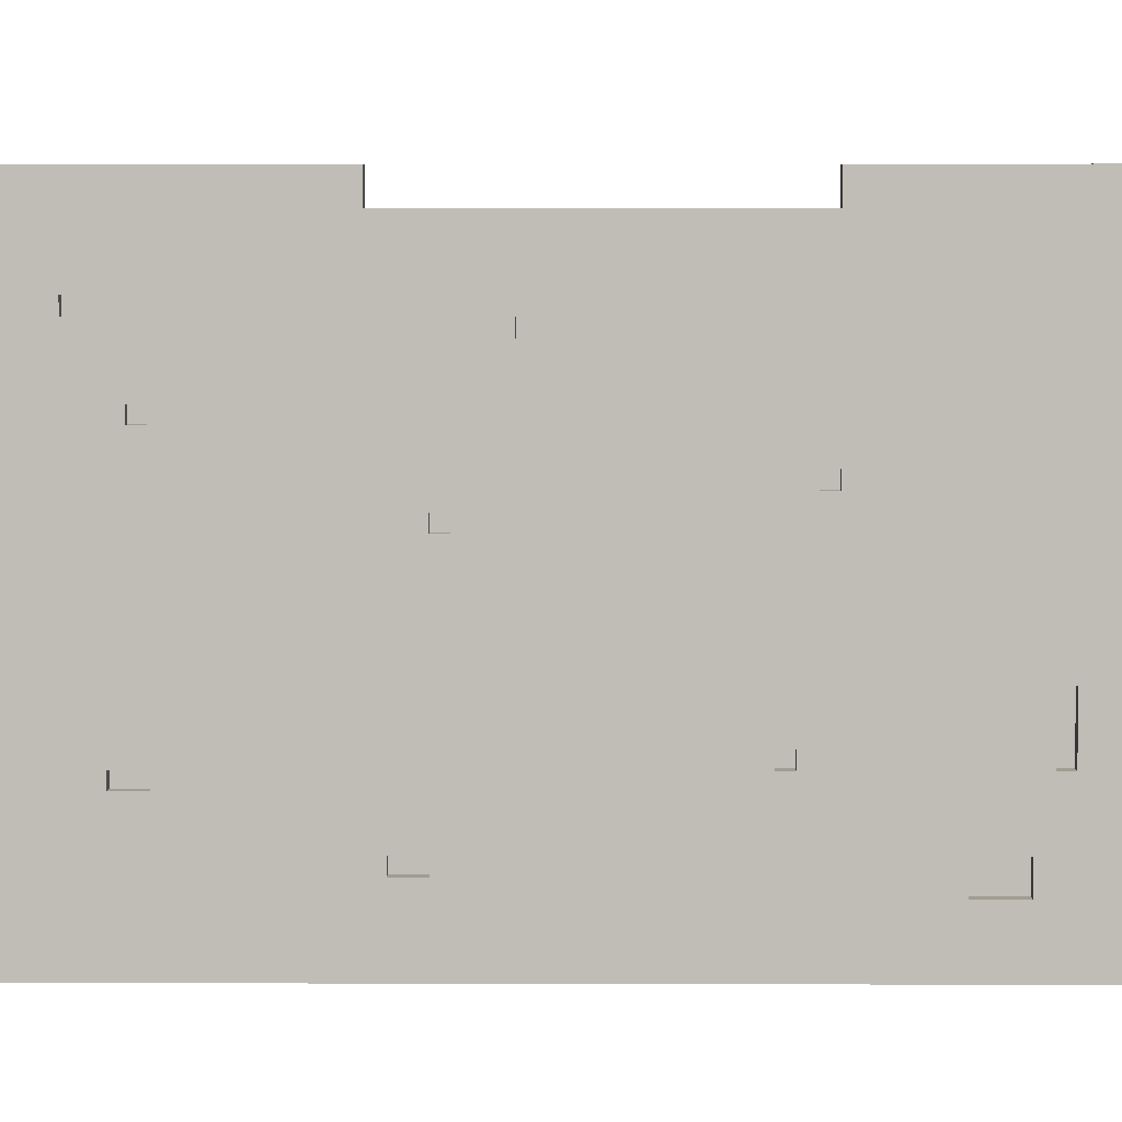
<metadata>
{"format":"obj","ext":"obj","renderer":"f3d","projection":"perspective","resolution":1024,"background":"white","views":[{"elev":4.8,"azim":90.6,"up":"+Y"}]}
</metadata>
<code>
o
v 7.1 0.2 -51.8
v 7.1 0.2 -52
v 7.1 0.2 -61
v 7.1 0.2 -61.2
v 7.1 4 -51.8
v 7.1 4 -52
v 7.1 4 -61
v 7.1 4 -61.2
v 7.8 2.6 -61.1
v 7.8 2.6 -61.2
v 7.8 3.2 -61.1
v 7.8 3.2 -61.2
v 8.3 1.3 -51.8
v 8.3 1.3 -51.9
v 8.3 1.4 -51.8
v 8.3 1.4 -51.9
v 8.3 3.6 -51.8
v 8.3 3.6 -51.9
v 8.3 3.8 -51.8
v 8.3 3.8 -51.9
v 8.5 1.2 -61.1
v 8.5 1.2 -61.2
v 8.5 1.3 -61.1
v 8.5 1.3 -61.2
v 8.5 2.3 -51.8
v 8.5 2.3 -51.9
v 8.5 2.5 -51.8
v 8.5 2.5 -51.9
v 8.7 0.2 -52
v 8.7 0.2 -61
v 8.7 3.8 -55.6
v 8.7 3.8 -57.8
v 8.7 4 -52
v 8.7 4 -55.6
v 8.7 4 -57.8
v 8.7 4 -61
v 8.8 3.1 -51.8
v 8.8 3.1 -51.9
v 8.8 3.2 -51.8
v 8.8 3.2 -51.9
v 7.7 2.6 -61.1
v 7.7 2.6 -61.2
v 7.7 3.2 -61.1
v 7.7 3.2 -61.2
v 8.1 3.6 -51.8
v 8.1 3.6 -51.9
v 8.1 3.8 -51.8
v 8.1 3.8 -51.9
v 8.2 1.3 -51.8
v 8.2 1.3 -51.9
v 8.2 1.4 -51.8
v 8.2 1.4 -51.9
v 8.2 2.3 -51.8
v 8.2 2.3 -51.9
v 8.2 2.5 -51.8
v 8.2 2.5 -51.9
v 8.3 1.2 -61.1
v 8.3 1.2 -61.2
v 8.3 1.3 -61.1
v 8.3 1.3 -61.2
v 8.7 3.1 -51.8
v 8.7 3.1 -51.9
v 8.7 3.2 -51.8
v 8.7 3.2 -51.9
v 8.8 0.5 -52.8
v 8.8 0.5 -52.9
v 8.8 0.6 -52.8
v 8.8 0.6 -52.9
v 8.8 0.6 -58.4
v 8.8 0.6 -58.7
v 8.8 0.6 -59.6
v 8.8 0.6 -59.7
v 8.8 0.7 -55.7
v 8.8 0.7 -55.9
v 8.8 0.7 -59.6
v 8.8 0.7 -59.7
v 8.8 0.8 -55.7
v 8.8 0.8 -55.9
v 8.8 0.8 -58.4
v 8.8 0.8 -58.7
v 8.8 1.1 -54.4
v 8.8 1.1 -54.6
v 8.8 1.2 -54.4
v 8.8 1.2 -54.6
v 8.8 1.2 -57.5
v 8.8 1.2 -57.6
v 8.8 1.2 -58.8
v 8.8 1.2 -58.9
v 8.8 1.3 -57.5
v 8.8 1.3 -57.6
v 8.8 1.5 -61
v 8.8 1.5 -61.1
v 8.8 1.6 -52.5
v 8.8 1.6 -52.6
v 8.8 1.6 -58.8
v 8.8 1.6 -58.9
v 8.8 1.6 -61
v 8.8 1.6 -61.1
v 8.8 1.7 -53.6
v 8.8 1.7 -53.8
v 8.8 1.8 -52.5
v 8.8 1.8 -52.6
v 8.8 2 -59.7
v 8.8 2 -59.8
v 8.8 2.1 -53.6
v 8.8 2.1 -53.8
v 8.8 2.1 -59.7
v 8.8 2.1 -59.8
v 8.8 2.3 -55.9
v 8.8 2.3 -56
v 8.8 2.4 -55.9
v 8.8 2.4 -56
v 8.8 2.5 -57.7
v 8.8 2.5 -57.8
v 8.8 2.6 -57.7
v 8.8 2.6 -57.8
v 8.8 2.8 -54.5
v 8.8 2.8 -54.6
v 8.8 2.8 -60.5
v 8.8 2.8 -60.6
v 8.8 2.9 -52.7
v 8.8 2.9 -52.8
v 8.8 2.9 -54.5
v 8.8 2.9 -54.6
v 8.8 2.9 -59.4
v 8.8 2.9 -59.7
v 8.8 2.9 -60.5
v 8.8 2.9 -60.6
v 8.8 3 -52.7
v 8.8 3 -52.8
v 8.8 3 -59.4
v 8.8 3 -59.7
v 8.8 3.2 -56.3
v 8.8 3.2 -56.5
v 8.8 3.3 -54.2
v 8.8 3.3 -54.3
v 8.8 3.3 -56.3
v 8.8 3.3 -56.5
v 8.8 3.4 -54.2
v 8.8 3.4 -54.3
v 8.9 0.2 -51.8
v 8.9 0.2 -61.2
v 8.9 0.5 -52.8
v 8.9 0.5 -52.9
v 8.9 0.6 -52.8
v 8.9 0.6 -52.9
v 8.9 0.6 -58.4
v 8.9 0.6 -58.7
v 8.9 0.6 -59.6
v 8.9 0.6 -59.7
v 8.9 0.7 -55.7
v 8.9 0.7 -55.9
v 8.9 0.7 -59.6
v 8.9 0.7 -59.7
v 8.9 0.8 -55.7
v 8.9 0.8 -55.9
v 8.9 0.8 -58.4
v 8.9 0.8 -58.7
v 8.9 1.1 -54.4
v 8.9 1.1 -54.6
v 8.9 1.2 -54.4
v 8.9 1.2 -54.6
v 8.9 1.2 -57.5
v 8.9 1.2 -57.6
v 8.9 1.2 -58.8
v 8.9 1.2 -58.9
v 8.9 1.3 -57.5
v 8.9 1.3 -57.6
v 8.9 1.5 -61
v 8.9 1.5 -61.1
v 8.9 1.6 -52.5
v 8.9 1.6 -52.6
v 8.9 1.6 -58.8
v 8.9 1.6 -58.9
v 8.9 1.6 -61
v 8.9 1.6 -61.1
v 8.9 1.7 -53.6
v 8.9 1.7 -53.8
v 8.9 1.8 -52.5
v 8.9 1.8 -52.6
v 8.9 2 -59.7
v 8.9 2 -59.8
v 8.9 2.1 -53.6
v 8.9 2.1 -53.8
v 8.9 2.1 -59.7
v 8.9 2.1 -59.8
v 8.9 2.3 -55.9
v 8.9 2.3 -56
v 8.9 2.4 -55.9
v 8.9 2.4 -56
v 8.9 2.5 -57.7
v 8.9 2.5 -57.8
v 8.9 2.6 -57.7
v 8.9 2.6 -57.8
v 8.9 2.8 -54.5
v 8.9 2.8 -54.6
v 8.9 2.8 -60.5
v 8.9 2.8 -60.6
v 8.9 2.9 -52.7
v 8.9 2.9 -52.8
v 8.9 2.9 -54.5
v 8.9 2.9 -54.6
v 8.9 2.9 -59.4
v 8.9 2.9 -59.7
v 8.9 2.9 -60.5
v 8.9 2.9 -60.6
v 8.9 3 -52.7
v 8.9 3 -52.8
v 8.9 3 -59.4
v 8.9 3 -59.7
v 8.9 3.2 -56.3
v 8.9 3.2 -56.5
v 8.9 3.3 -54.2
v 8.9 3.3 -54.3
v 8.9 3.3 -56.3
v 8.9 3.3 -56.5
v 8.9 3.4 -54.2
v 8.9 3.4 -54.3
v 8.9 3.8 -55.6
v 8.9 3.8 -57.8
v 8.9 4 -51.8
v 8.9 4 -55.6
v 8.9 4 -57.8
v 8.9 4 -61.2
v 7.1 0.2 -51.8
v 7.1 4 -51.8
v 8.1 3.6 -51.8
v 8.1 3.8 -51.8
v 8.2 1.3 -51.8
v 8.2 1.4 -51.8
v 8.2 2.3 -51.8
v 8.2 2.5 -51.8
v 8.3 1.3 -51.8
v 8.3 1.4 -51.8
v 8.3 3.6 -51.8
v 8.3 3.8 -51.8
v 8.5 2.3 -51.8
v 8.5 2.5 -51.8
v 8.7 3.1 -51.8
v 8.7 3.2 -51.8
v 8.8 3.1 -51.8
v 8.8 3.2 -51.8
v 8.9 0.2 -51.8
v 8.9 4 -51.8
v 8.1 3.6 -51.9
v 8.1 3.8 -51.9
v 8.2 1.3 -51.9
v 8.2 1.4 -51.9
v 8.2 2.3 -51.9
v 8.2 2.5 -51.9
v 8.3 1.3 -51.9
v 8.3 1.4 -51.9
v 8.3 3.6 -51.9
v 8.3 3.8 -51.9
v 8.5 2.3 -51.9
v 8.5 2.5 -51.9
v 8.7 3.1 -51.9
v 8.7 3.2 -51.9
v 8.8 3.1 -51.9
v 8.8 3.2 -51.9
v 8.8 1.6 -52.6
v 8.8 1.8 -52.6
v 8.9 1.6 -52.6
v 8.9 1.8 -52.6
v 8.8 2.9 -52.8
v 8.8 3 -52.8
v 8.9 2.9 -52.8
v 8.9 3 -52.8
v 8.8 0.5 -52.9
v 8.8 0.6 -52.9
v 8.9 0.5 -52.9
v 8.9 0.6 -52.9
v 8.8 1.7 -53.8
v 8.8 2.1 -53.8
v 8.9 1.7 -53.8
v 8.9 2.1 -53.8
v 8.8 3.3 -54.3
v 8.8 3.4 -54.3
v 8.9 3.3 -54.3
v 8.9 3.4 -54.3
v 8.8 1.1 -54.6
v 8.8 1.2 -54.6
v 8.8 2.8 -54.6
v 8.8 2.9 -54.6
v 8.9 1.1 -54.6
v 8.9 1.2 -54.6
v 8.9 2.8 -54.6
v 8.9 2.9 -54.6
v 8.8 0.7 -55.9
v 8.8 0.8 -55.9
v 8.9 0.7 -55.9
v 8.9 0.8 -55.9
v 8.8 2.3 -56
v 8.8 2.4 -56
v 8.9 2.3 -56
v 8.9 2.4 -56
v 8.8 3.2 -56.5
v 8.8 3.3 -56.5
v 8.9 3.2 -56.5
v 8.9 3.3 -56.5
v 8.8 1.2 -57.6
v 8.8 1.3 -57.6
v 8.9 1.2 -57.6
v 8.9 1.3 -57.6
v 8.7 3.8 -57.8
v 8.7 4 -57.8
v 8.8 2.5 -57.8
v 8.8 2.6 -57.8
v 8.9 2.5 -57.8
v 8.9 2.6 -57.8
v 8.9 3.8 -57.8
v 8.9 4 -57.8
v 8.8 0.6 -58.7
v 8.8 0.8 -58.7
v 8.9 0.6 -58.7
v 8.9 0.8 -58.7
v 8.8 1.2 -58.9
v 8.8 1.6 -58.9
v 8.9 1.2 -58.9
v 8.9 1.6 -58.9
v 8.8 0.6 -59.7
v 8.8 0.7 -59.7
v 8.8 2.9 -59.7
v 8.8 3 -59.7
v 8.9 0.6 -59.7
v 8.9 0.7 -59.7
v 8.9 2.9 -59.7
v 8.9 3 -59.7
v 8.8 2 -59.8
v 8.8 2.1 -59.8
v 8.9 2 -59.8
v 8.9 2.1 -59.8
v 8.8 2.8 -60.6
v 8.8 2.9 -60.6
v 8.9 2.8 -60.6
v 8.9 2.9 -60.6
v 7.1 0.2 -61
v 7.1 4 -61
v 8.7 0.2 -61
v 8.7 4 -61
v 8.8 1.5 -61.1
v 8.8 1.6 -61.1
v 8.9 1.5 -61.1
v 8.9 1.6 -61.1
v 7.1 0.2 -52
v 7.1 4 -52
v 8.7 0.2 -52
v 8.7 4 -52
v 8.8 1.6 -52.5
v 8.8 1.8 -52.5
v 8.9 1.6 -52.5
v 8.9 1.8 -52.5
v 8.8 2.9 -52.7
v 8.8 3 -52.7
v 8.9 2.9 -52.7
v 8.9 3 -52.7
v 8.8 0.5 -52.8
v 8.8 0.6 -52.8
v 8.9 0.5 -52.8
v 8.9 0.6 -52.8
v 8.8 1.7 -53.6
v 8.8 2.1 -53.6
v 8.9 1.7 -53.6
v 8.9 2.1 -53.6
v 8.8 3.3 -54.2
v 8.8 3.4 -54.2
v 8.9 3.3 -54.2
v 8.9 3.4 -54.2
v 8.8 1.1 -54.4
v 8.8 1.2 -54.4
v 8.9 1.1 -54.4
v 8.9 1.2 -54.4
v 8.8 2.8 -54.5
v 8.8 2.9 -54.5
v 8.9 2.8 -54.5
v 8.9 2.9 -54.5
v 8.7 3.8 -55.6
v 8.7 4 -55.6
v 8.9 3.8 -55.6
v 8.9 4 -55.6
v 8.8 0.7 -55.7
v 8.8 0.8 -55.7
v 8.9 0.7 -55.7
v 8.9 0.8 -55.7
v 8.8 2.3 -55.9
v 8.8 2.4 -55.9
v 8.9 2.3 -55.9
v 8.9 2.4 -55.9
v 8.8 3.2 -56.3
v 8.8 3.3 -56.3
v 8.9 3.2 -56.3
v 8.9 3.3 -56.3
v 8.8 1.2 -57.5
v 8.8 1.3 -57.5
v 8.9 1.2 -57.5
v 8.9 1.3 -57.5
v 8.8 2.5 -57.7
v 8.8 2.6 -57.7
v 8.9 2.5 -57.7
v 8.9 2.6 -57.7
v 8.8 0.6 -58.4
v 8.8 0.8 -58.4
v 8.9 0.6 -58.4
v 8.9 0.8 -58.4
v 8.8 1.2 -58.8
v 8.8 1.6 -58.8
v 8.9 1.2 -58.8
v 8.9 1.6 -58.8
v 8.8 2.9 -59.4
v 8.8 3 -59.4
v 8.9 2.9 -59.4
v 8.9 3 -59.4
v 8.8 0.6 -59.6
v 8.8 0.7 -59.6
v 8.9 0.6 -59.6
v 8.9 0.7 -59.6
v 8.8 2 -59.7
v 8.8 2.1 -59.7
v 8.9 2 -59.7
v 8.9 2.1 -59.7
v 8.8 2.8 -60.5
v 8.8 2.9 -60.5
v 8.9 2.8 -60.5
v 8.9 2.9 -60.5
v 8.8 1.5 -61
v 8.8 1.6 -61
v 8.9 1.5 -61
v 8.9 1.6 -61
v 7.7 2.6 -61.1
v 7.7 3.2 -61.1
v 7.8 2.6 -61.1
v 7.8 3.2 -61.1
v 8.3 1.2 -61.1
v 8.3 1.3 -61.1
v 8.5 1.2 -61.1
v 8.5 1.3 -61.1
v 7.1 0.2 -61.2
v 7.1 4 -61.2
v 7.7 2.6 -61.2
v 7.7 3.2 -61.2
v 7.8 2.6 -61.2
v 7.8 3.2 -61.2
v 8.3 1.2 -61.2
v 8.3 1.3 -61.2
v 8.5 1.2 -61.2
v 8.5 1.3 -61.2
v 8.9 0.2 -61.2
v 8.9 4 -61.2
v 7.1 0.2 -51.8
v 8.9 0.2 -51.8
v 7.1 0.2 -52
v 8.7 0.2 -52
v 7.1 0.2 -61
v 8.7 0.2 -61
v 7.1 0.2 -61.2
v 8.9 0.2 -61.2
v 8.8 0.6 -52.8
v 8.9 0.6 -52.8
v 8.8 0.6 -52.9
v 8.9 0.6 -52.9
v 8.8 0.7 -59.6
v 8.9 0.7 -59.6
v 8.8 0.7 -59.7
v 8.9 0.7 -59.7
v 8.8 0.8 -55.7
v 8.9 0.8 -55.7
v 8.8 0.8 -55.9
v 8.9 0.8 -55.9
v 8.8 0.8 -58.4
v 8.9 0.8 -58.4
v 8.8 0.8 -58.7
v 8.9 0.8 -58.7
v 8.8 1.2 -54.4
v 8.9 1.2 -54.4
v 8.8 1.2 -54.6
v 8.9 1.2 -54.6
v 8.8 1.3 -57.5
v 8.9 1.3 -57.5
v 8.8 1.3 -57.6
v 8.9 1.3 -57.6
v 8.3 1.3 -61.1
v 8.5 1.3 -61.1
v 8.3 1.3 -61.2
v 8.5 1.3 -61.2
v 8.2 1.4 -51.8
v 8.3 1.4 -51.8
v 8.2 1.4 -51.9
v 8.3 1.4 -51.9
v 8.8 1.6 -58.8
v 8.9 1.6 -58.8
v 8.8 1.6 -58.9
v 8.9 1.6 -58.9
v 8.8 1.6 -61
v 8.9 1.6 -61
v 8.8 1.6 -61.1
v 8.9 1.6 -61.1
v 8.8 1.8 -52.5
v 8.9 1.8 -52.5
v 8.8 1.8 -52.6
v 8.9 1.8 -52.6
v 8.8 2.1 -53.6
v 8.9 2.1 -53.6
v 8.8 2.1 -53.8
v 8.9 2.1 -53.8
v 8.8 2.1 -59.7
v 8.9 2.1 -59.7
v 8.8 2.1 -59.8
v 8.9 2.1 -59.8
v 8.8 2.4 -55.9
v 8.9 2.4 -55.9
v 8.8 2.4 -56
v 8.9 2.4 -56
v 8.2 2.5 -51.8
v 8.5 2.5 -51.8
v 8.2 2.5 -51.9
v 8.5 2.5 -51.9
v 8.8 2.6 -57.7
v 8.9 2.6 -57.7
v 8.8 2.6 -57.8
v 8.9 2.6 -57.8
v 8.8 2.9 -54.5
v 8.9 2.9 -54.5
v 8.8 2.9 -54.6
v 8.9 2.9 -54.6
v 8.8 2.9 -60.5
v 8.9 2.9 -60.5
v 8.8 2.9 -60.6
v 8.9 2.9 -60.6
v 8.8 3 -52.7
v 8.9 3 -52.7
v 8.8 3 -52.8
v 8.9 3 -52.8
v 8.8 3 -59.4
v 8.9 3 -59.4
v 8.8 3 -59.7
v 8.9 3 -59.7
v 8.7 3.2 -51.8
v 8.8 3.2 -51.8
v 8.7 3.2 -51.9
v 8.8 3.2 -51.9
v 7.7 3.2 -61.1
v 7.8 3.2 -61.1
v 7.7 3.2 -61.2
v 7.8 3.2 -61.2
v 8.8 3.3 -56.3
v 8.9 3.3 -56.3
v 8.8 3.3 -56.5
v 8.9 3.3 -56.5
v 8.8 3.4 -54.2
v 8.9 3.4 -54.2
v 8.8 3.4 -54.3
v 8.9 3.4 -54.3
v 8.1 3.8 -51.8
v 8.3 3.8 -51.8
v 8.1 3.8 -51.9
v 8.3 3.8 -51.9
v 8.8 0.5 -52.8
v 8.9 0.5 -52.8
v 8.8 0.5 -52.9
v 8.9 0.5 -52.9
v 8.8 0.6 -58.4
v 8.9 0.6 -58.4
v 8.8 0.6 -58.7
v 8.9 0.6 -58.7
v 8.8 0.6 -59.6
v 8.9 0.6 -59.6
v 8.8 0.6 -59.7
v 8.9 0.6 -59.7
v 8.8 0.7 -55.7
v 8.9 0.7 -55.7
v 8.8 0.7 -55.9
v 8.9 0.7 -55.9
v 8.8 1.1 -54.4
v 8.9 1.1 -54.4
v 8.8 1.1 -54.6
v 8.9 1.1 -54.6
v 8.8 1.2 -57.5
v 8.9 1.2 -57.5
v 8.8 1.2 -57.6
v 8.9 1.2 -57.6
v 8.8 1.2 -58.8
v 8.9 1.2 -58.8
v 8.8 1.2 -58.9
v 8.9 1.2 -58.9
v 8.3 1.2 -61.1
v 8.5 1.2 -61.1
v 8.3 1.2 -61.2
v 8.5 1.2 -61.2
v 8.2 1.3 -51.8
v 8.3 1.3 -51.8
v 8.2 1.3 -51.9
v 8.3 1.3 -51.9
v 8.8 1.5 -61
v 8.9 1.5 -61
v 8.8 1.5 -61.1
v 8.9 1.5 -61.1
v 8.8 1.6 -52.5
v 8.9 1.6 -52.5
v 8.8 1.6 -52.6
v 8.9 1.6 -52.6
v 8.8 1.7 -53.6
v 8.9 1.7 -53.6
v 8.8 1.7 -53.8
v 8.9 1.7 -53.8
v 8.8 2 -59.7
v 8.9 2 -59.7
v 8.8 2 -59.8
v 8.9 2 -59.8
v 8.2 2.3 -51.8
v 8.5 2.3 -51.8
v 8.2 2.3 -51.9
v 8.5 2.3 -51.9
v 8.8 2.3 -55.9
v 8.9 2.3 -55.9
v 8.8 2.3 -56
v 8.9 2.3 -56
v 8.8 2.5 -57.7
v 8.9 2.5 -57.7
v 8.8 2.5 -57.8
v 8.9 2.5 -57.8
v 7.7 2.6 -61.1
v 7.8 2.6 -61.1
v 7.7 2.6 -61.2
v 7.8 2.6 -61.2
v 8.8 2.8 -54.5
v 8.9 2.8 -54.5
v 8.8 2.8 -54.6
v 8.9 2.8 -54.6
v 8.8 2.8 -60.5
v 8.9 2.8 -60.5
v 8.8 2.8 -60.6
v 8.9 2.8 -60.6
v 8.8 2.9 -52.7
v 8.9 2.9 -52.7
v 8.8 2.9 -52.8
v 8.9 2.9 -52.8
v 8.8 2.9 -59.4
v 8.9 2.9 -59.4
v 8.8 2.9 -59.7
v 8.9 2.9 -59.7
v 8.7 3.1 -51.8
v 8.8 3.1 -51.8
v 8.7 3.1 -51.9
v 8.8 3.1 -51.9
v 8.8 3.2 -56.3
v 8.9 3.2 -56.3
v 8.8 3.2 -56.5
v 8.9 3.2 -56.5
v 8.8 3.3 -54.2
v 8.9 3.3 -54.2
v 8.8 3.3 -54.3
v 8.9 3.3 -54.3
v 8.1 3.6 -51.8
v 8.3 3.6 -51.8
v 8.1 3.6 -51.9
v 8.3 3.6 -51.9
v 8.7 3.8 -55.6
v 8.9 3.8 -55.6
v 8.7 3.8 -57.8
v 8.9 3.8 -57.8
v 7.1 4 -51.8
v 8.9 4 -51.8
v 7.1 4 -52
v 8.7 4 -52
v 8.7 4 -55.6
v 8.9 4 -55.6
v 8.7 4 -57.8
v 8.9 4 -57.8
v 7.1 4 -61
v 8.7 4 -61
v 7.1 4 -61.2
v 8.9 4 -61.2
f 5 2 1
f 6 2 5
f 7 4 3
f 8 4 7
f 11 10 9
f 12 10 11
f 15 14 13
f 16 14 15
f 19 18 17
f 20 18 19
f 23 22 21
f 24 22 23
f 27 26 25
f 28 26 27
f 31 30 29
f 32 30 31
f 33 31 29
f 34 31 33
f 35 30 32
f 36 30 35
f 39 38 37
f 40 38 39
f 41 42 43
f 43 42 44
f 45 46 47
f 47 46 48
f 49 50 51
f 51 50 52
f 53 54 55
f 55 54 56
f 57 58 59
f 59 58 60
f 61 62 63
f 63 62 64
f 65 66 67
f 67 66 68
f 71 72 75
f 75 72 76
f 73 74 77
f 77 74 78
f 69 70 79
f 79 70 80
f 81 82 83
f 83 82 84
f 85 86 89
f 89 86 90
f 87 88 95
f 95 88 96
f 91 92 97
f 97 92 98
f 93 94 101
f 101 94 102
f 99 100 105
f 105 100 106
f 103 104 107
f 107 104 108
f 109 110 111
f 111 110 112
f 113 114 115
f 115 114 116
f 117 118 123
f 123 118 124
f 119 120 127
f 127 120 128
f 121 122 129
f 129 122 130
f 125 126 131
f 131 126 132
f 133 134 137
f 137 134 138
f 135 136 139
f 139 136 140
f 141 142 143
f 143 142 144
f 141 143 145
f 144 142 146
f 146 142 147
f 147 142 148
f 148 142 149
f 149 142 150
f 145 146 151
f 146 147 151
f 151 147 152
f 148 149 153
f 150 142 154
f 145 151 155
f 152 147 156
f 156 147 157
f 148 153 158
f 153 154 158
f 156 157 159
f 157 158 159
f 145 155 159
f 155 156 159
f 159 158 160
f 145 159 161
f 160 158 162
f 162 158 163
f 163 158 164
f 158 154 165
f 164 158 165
f 165 154 166
f 161 162 167
f 162 163 167
f 164 165 168
f 166 154 169
f 154 142 169
f 169 142 170
f 141 145 171
f 167 168 171
f 145 161 171
f 161 167 171
f 171 168 172
f 168 165 173
f 172 168 173
f 166 169 174
f 174 169 175
f 170 142 176
f 174 175 177
f 175 176 177
f 172 173 177
f 173 174 177
f 177 176 178
f 141 171 179
f 172 177 180
f 178 176 181
f 181 176 182
f 179 180 183
f 180 177 183
f 178 181 184
f 184 181 185
f 182 176 186
f 184 185 187
f 185 186 187
f 183 184 187
f 187 186 188
f 183 187 189
f 188 186 190
f 190 186 191
f 189 190 191
f 191 186 192
f 189 191 193
f 192 186 194
f 183 189 195
f 193 194 195
f 189 193 195
f 195 194 196
f 186 176 197
f 196 194 197
f 194 186 197
f 197 176 198
f 179 183 199
f 183 195 199
f 199 195 200
f 200 195 201
f 196 197 202
f 202 197 203
f 203 197 204
f 204 197 205
f 198 176 206
f 179 199 207
f 200 201 208
f 201 202 208
f 202 203 208
f 208 203 209
f 204 205 210
f 205 206 210
f 208 209 211
f 209 210 211
f 207 208 211
f 211 210 212
f 207 211 213
f 213 211 214
f 214 211 215
f 212 210 216
f 207 213 217
f 214 215 218
f 215 216 218
f 218 216 219
f 217 218 219
f 216 210 220
f 219 216 220
f 141 179 221
f 179 207 221
f 207 217 221
f 217 219 221
f 221 219 222
f 220 210 223
f 176 142 224
f 223 210 224
f 210 206 224
f 206 176 224
f 227 226 225
f 228 226 227
f 229 227 225
f 230 227 229
f 231 227 230
f 232 227 231
f 233 229 225
f 234 231 230
f 235 227 232
f 236 226 228
f 237 234 233
f 237 231 234
f 238 235 232
f 238 236 235
f 239 236 238
f 239 238 237
f 240 236 239
f 241 239 237
f 242 236 240
f 243 237 233
f 243 242 241
f 243 233 225
f 243 241 237
f 244 236 242
f 244 242 243
f 244 226 236
f 251 248 247
f 252 248 251
f 253 246 245
f 254 246 253
f 255 250 249
f 256 250 255
f 259 258 257
f 260 258 259
f 263 262 261
f 264 262 263
f 267 266 265
f 268 266 267
f 271 270 269
f 272 270 271
f 275 274 273
f 276 274 275
f 279 278 277
f 280 278 279
f 285 282 281
f 286 282 285
f 287 284 283
f 288 284 287
f 291 290 289
f 292 290 291
f 295 294 293
f 296 294 295
f 299 298 297
f 300 298 299
f 303 302 301
f 304 302 303
f 309 308 307
f 310 308 309
f 311 306 305
f 312 306 311
f 315 314 313
f 316 314 315
f 319 318 317
f 320 318 319
f 325 322 321
f 326 322 325
f 327 324 323
f 328 324 327
f 331 330 329
f 332 330 331
f 335 334 333
f 336 334 335
f 339 338 337
f 340 338 339
f 343 342 341
f 344 342 343
f 345 346 347
f 347 346 348
f 349 350 351
f 351 350 352
f 353 354 355
f 355 354 356
f 357 358 359
f 359 358 360
f 361 362 363
f 363 362 364
f 365 366 367
f 367 366 368
f 369 370 371
f 371 370 372
f 373 374 375
f 375 374 376
f 377 378 379
f 379 378 380
f 381 382 383
f 383 382 384
f 385 386 387
f 387 386 388
f 389 390 391
f 391 390 392
f 393 394 395
f 395 394 396
f 397 398 399
f 399 398 400
f 401 402 403
f 403 402 404
f 405 406 407
f 407 406 408
f 409 410 411
f 411 410 412
f 413 414 415
f 415 414 416
f 417 418 419
f 419 418 420
f 421 422 423
f 423 422 424
f 425 426 427
f 427 426 428
f 429 430 431
f 431 430 432
f 433 434 435
f 435 434 436
f 437 438 439
f 439 438 440
f 437 439 441
f 440 438 442
f 437 441 443
f 441 442 443
f 443 442 444
f 437 443 445
f 444 442 446
f 437 445 447
f 445 446 447
f 442 438 448
f 447 446 448
f 446 442 448
f 451 450 449
f 452 450 451
f 454 450 452
f 455 454 453
f 456 450 454
f 456 454 455
f 459 458 457
f 460 458 459
f 463 462 461
f 464 462 463
f 467 466 465
f 468 466 467
f 471 470 469
f 472 470 471
f 475 474 473
f 476 474 475
f 479 478 477
f 480 478 479
f 483 482 481
f 484 482 483
f 487 486 485
f 488 486 487
f 491 490 489
f 492 490 491
f 495 494 493
f 496 494 495
f 499 498 497
f 500 498 499
f 503 502 501
f 504 502 503
f 507 506 505
f 508 506 507
f 511 510 509
f 512 510 511
f 515 514 513
f 516 514 515
f 519 518 517
f 520 518 519
f 523 522 521
f 524 522 523
f 527 526 525
f 528 526 527
f 531 530 529
f 532 530 531
f 535 534 533
f 536 534 535
f 539 538 537
f 540 538 539
f 543 542 541
f 544 542 543
f 547 546 545
f 548 546 547
f 551 550 549
f 552 550 551
f 555 554 553
f 556 554 555
f 557 558 559
f 559 558 560
f 561 562 563
f 563 562 564
f 565 566 567
f 567 566 568
f 569 570 571
f 571 570 572
f 573 574 575
f 575 574 576
f 577 578 579
f 579 578 580
f 581 582 583
f 583 582 584
f 585 586 587
f 587 586 588
f 589 590 591
f 591 590 592
f 593 594 595
f 595 594 596
f 597 598 599
f 599 598 600
f 601 602 603
f 603 602 604
f 605 606 607
f 607 606 608
f 609 610 611
f 611 610 612
f 613 614 615
f 615 614 616
f 617 618 619
f 619 618 620
f 621 622 623
f 623 622 624
f 625 626 627
f 627 626 628
f 629 630 631
f 631 630 632
f 633 634 635
f 635 634 636
f 637 638 639
f 639 638 640
f 641 642 643
f 643 642 644
f 645 646 647
f 647 646 648
f 649 650 651
f 651 650 652
f 653 654 655
f 655 654 656
f 657 658 659
f 659 658 660
f 661 662 663
f 663 662 664
f 664 662 665
f 665 662 666
f 667 668 670
f 669 670 671
f 670 668 672
f 671 670 672

</code>
